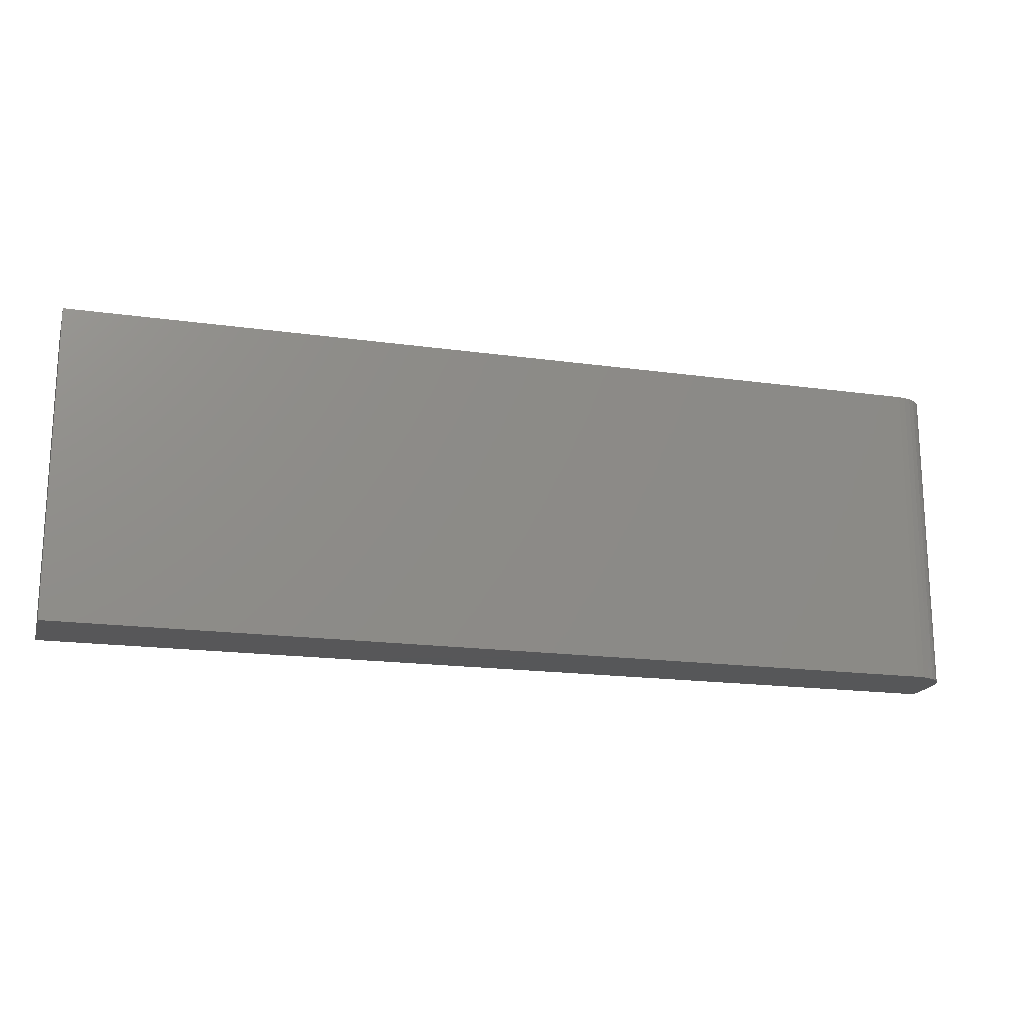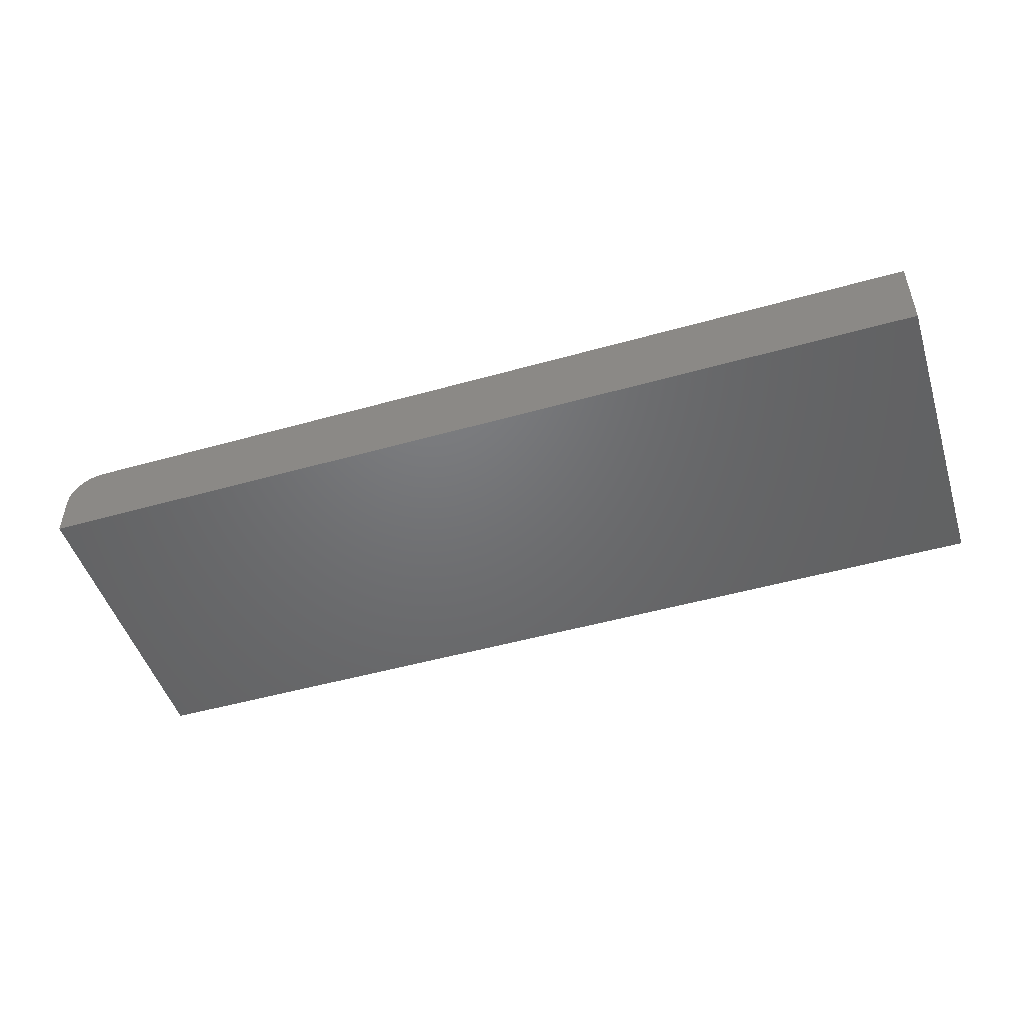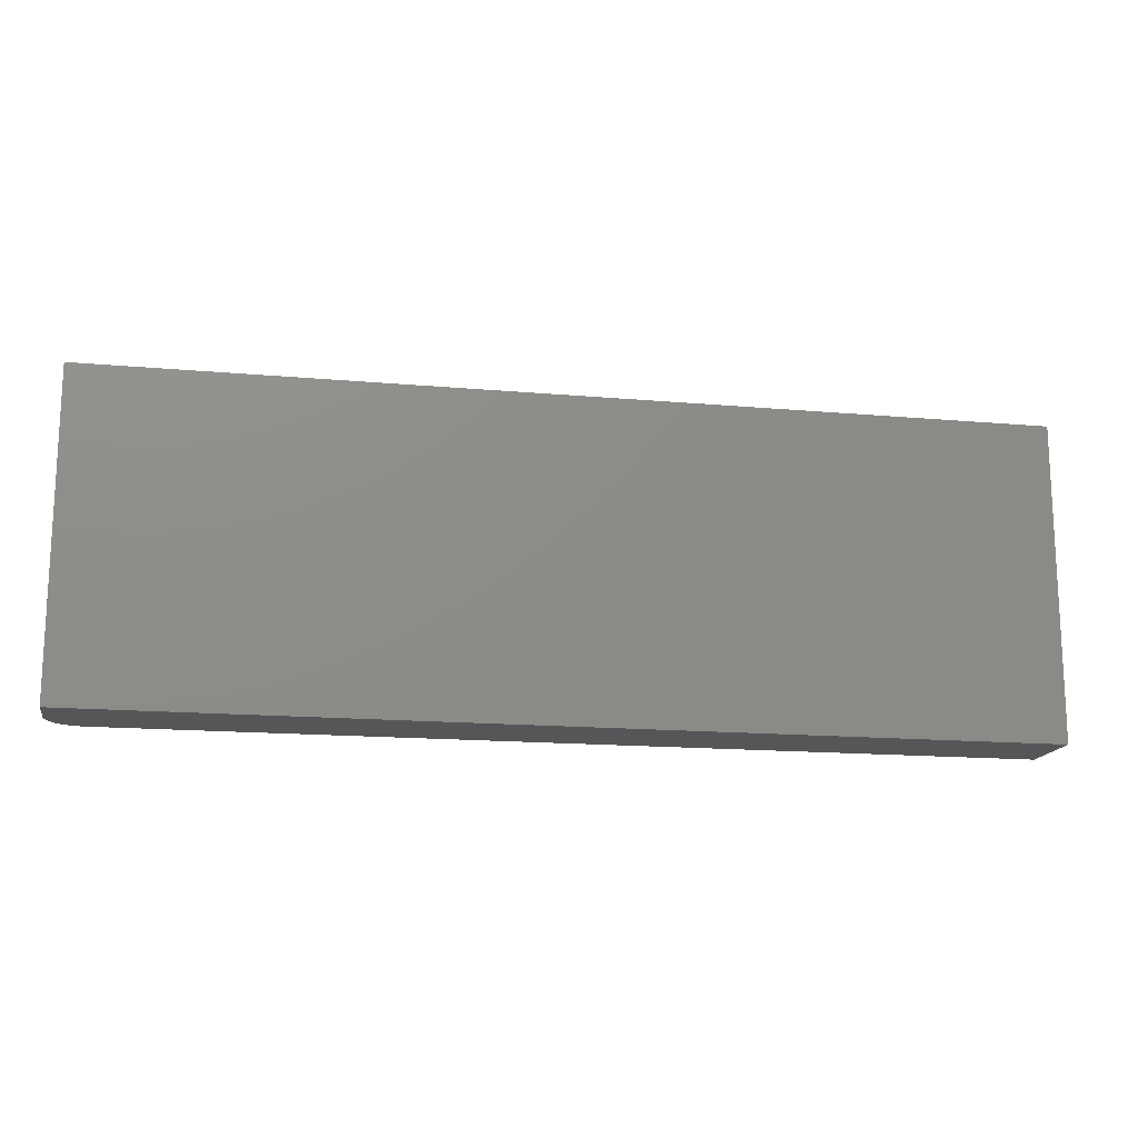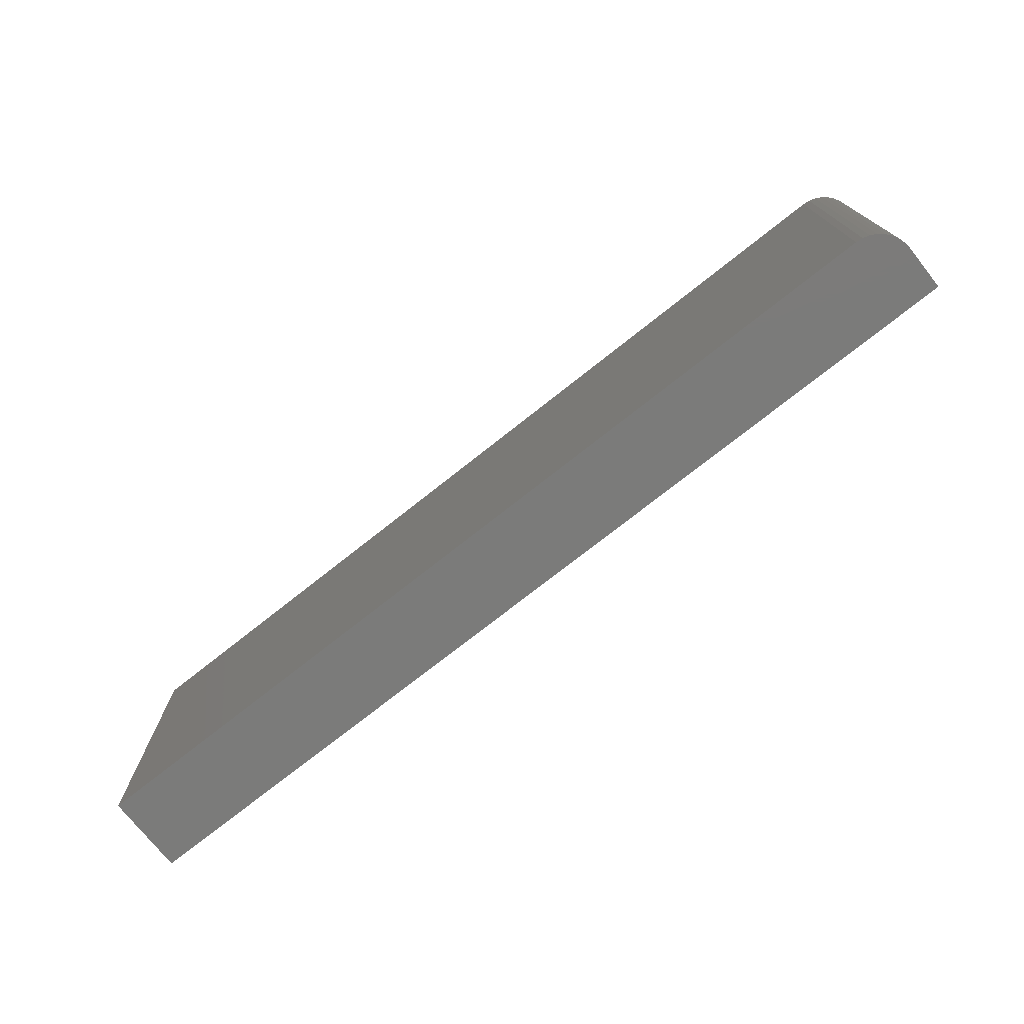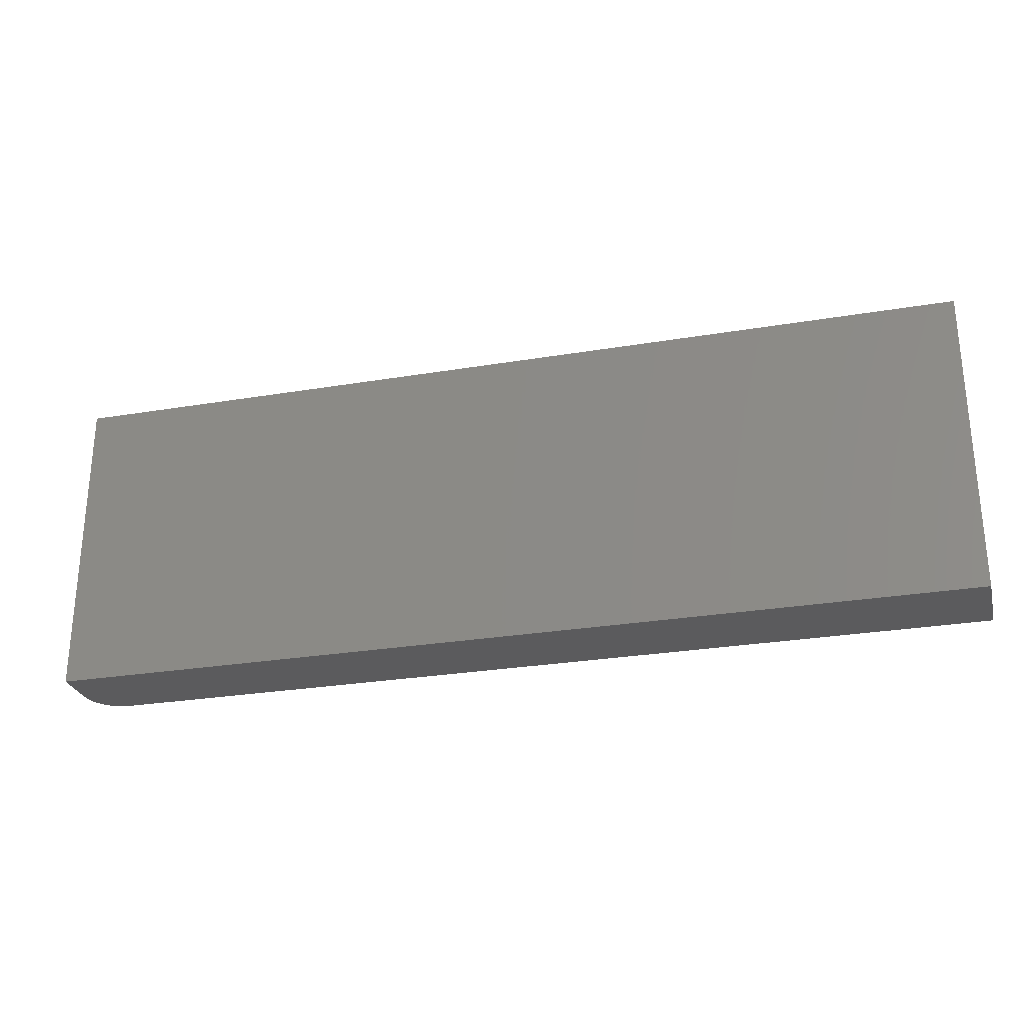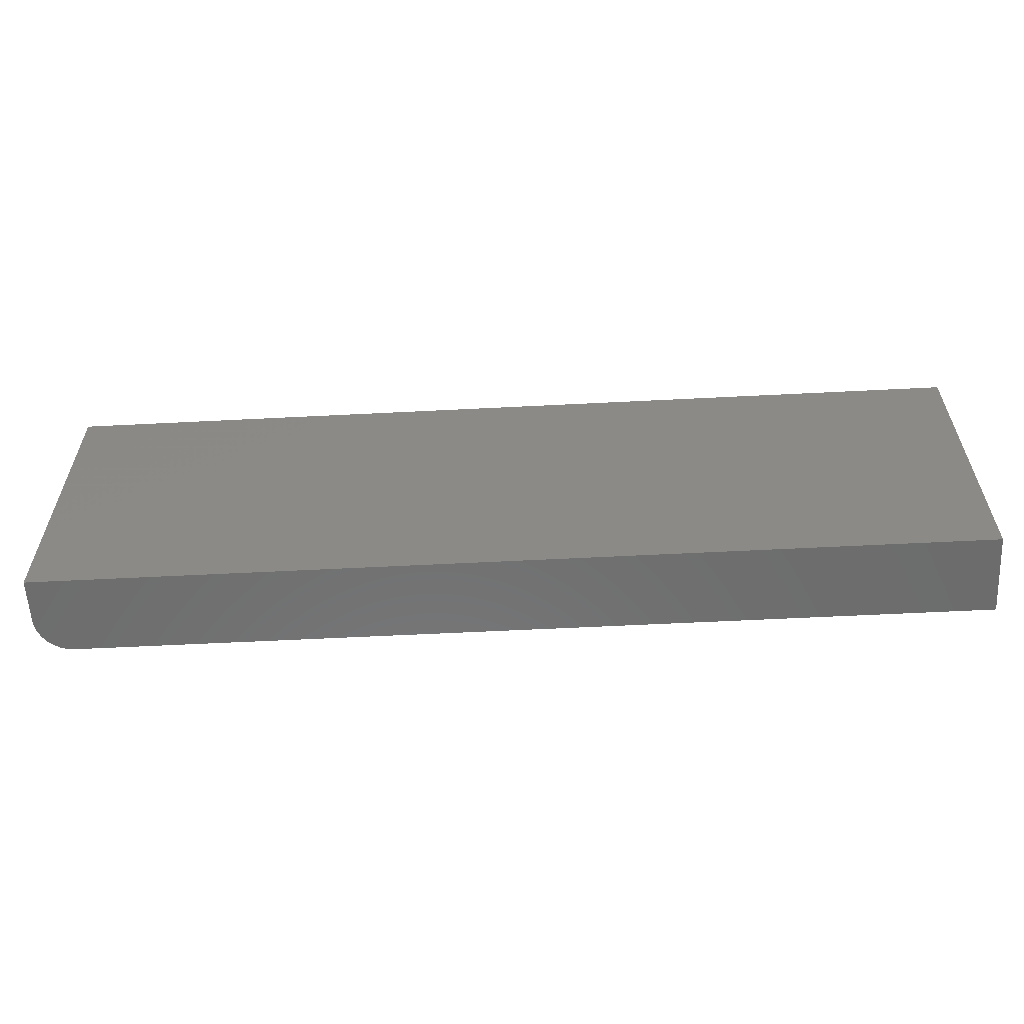
<metadata>
{"format":"stl","ext":"stl","renderer":"f3d","projection":"perspective","resolution":1024,"background":"white","views":[{"elev":-17.8,"azim":-15.4,"up":"+Y"},{"elev":-49.1,"azim":-162.6,"up":"+Z"},{"elev":-15.6,"azim":169.4,"up":"+Y"},{"elev":-74.3,"azim":38.4,"up":"+Y"},{"elev":-27.3,"azim":-165.5,"up":"+Y"},{"elev":-59.0,"azim":-177.0,"up":"+Y"}]}
</metadata>
<code>
# stl→obj: 24 verts, 44 faces
v 0 0 0.07031
v 0.7891 0 0.07031
v 0 0.2763 0.07031
v 0.7891 0.2763 0.07031
v 0.815 0.2763 0.05642
v 0.801 0.2763 0.06793
v 0.8064 0.2763 0.06505
v 0.8112 0.2763 0.06116
v 0.7952 0.2763 0.06971
v 0.8179 0.2763 0.05102
v 0.8197 0.2763 0.04516
v 0.8203 0.2763 0.03906
v 0.8203 0.2763 0
v 0 0.2763 0
v 0.8203 0 0.03906
v 0.8203 0 0
v 0.8197 0 0.04516
v 0.8179 0 0.05102
v 0.815 0 0.05642
v 0.8112 0 0.06116
v 0.8064 0 0.06505
v 0.801 0 0.06793
v 0.7952 0 0.06971
v 0 0 0
f 1 2 3
f 3 2 4
f 5 6 7
f 5 7 8
f 9 6 5
f 9 5 10
f 9 10 11
f 9 11 12
f 9 12 13
f 9 13 4
f 4 13 3
f 3 13 14
f 15 16 12
f 12 16 13
f 15 17 18
f 16 15 18
f 16 18 19
f 16 19 20
f 16 20 21
f 16 21 22
f 16 22 23
f 16 23 2
f 16 2 1
f 16 1 24
f 15 12 17
f 17 12 11
f 17 11 18
f 18 11 10
f 18 10 19
f 19 10 5
f 19 5 20
f 20 5 8
f 20 8 21
f 21 8 7
f 21 7 22
f 22 7 6
f 22 6 23
f 23 6 9
f 23 9 2
f 2 9 4
f 24 14 16
f 16 14 13
f 3 14 1
f 1 14 24

</code>
